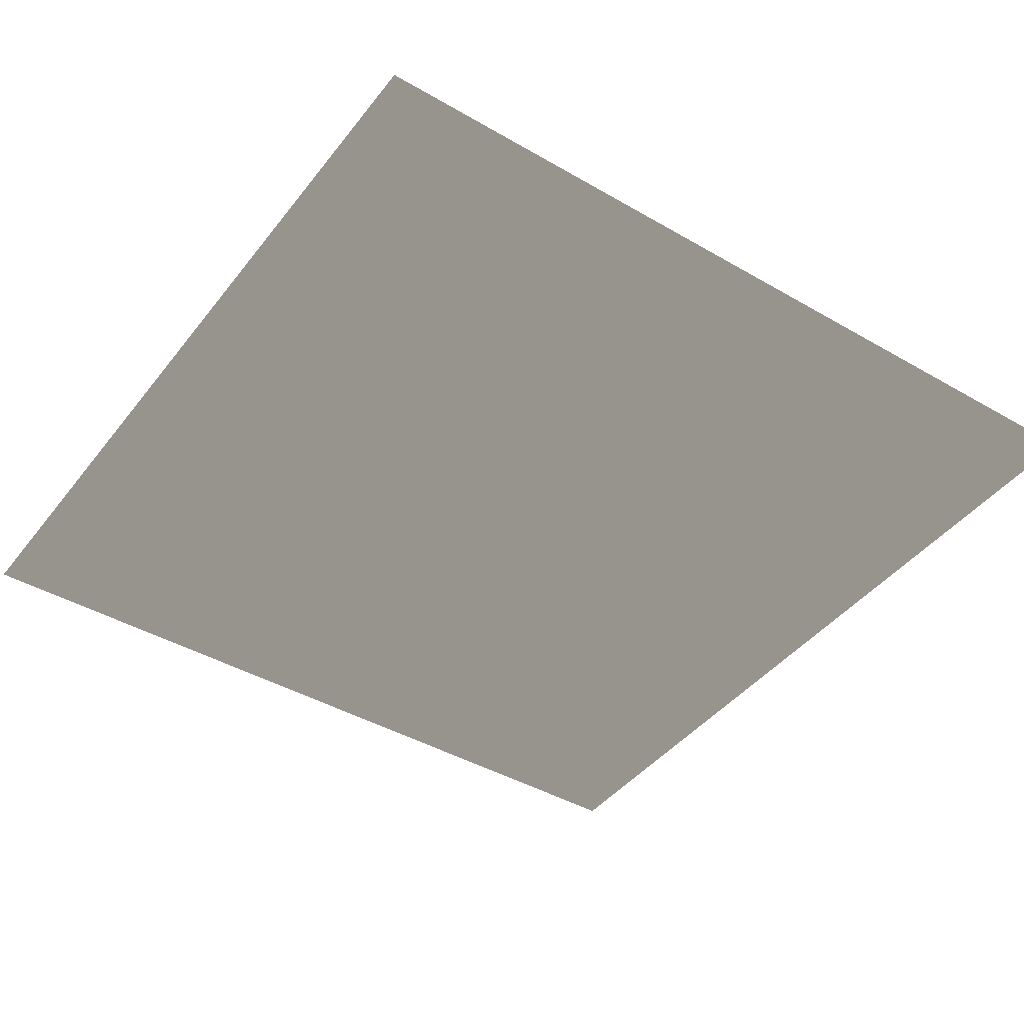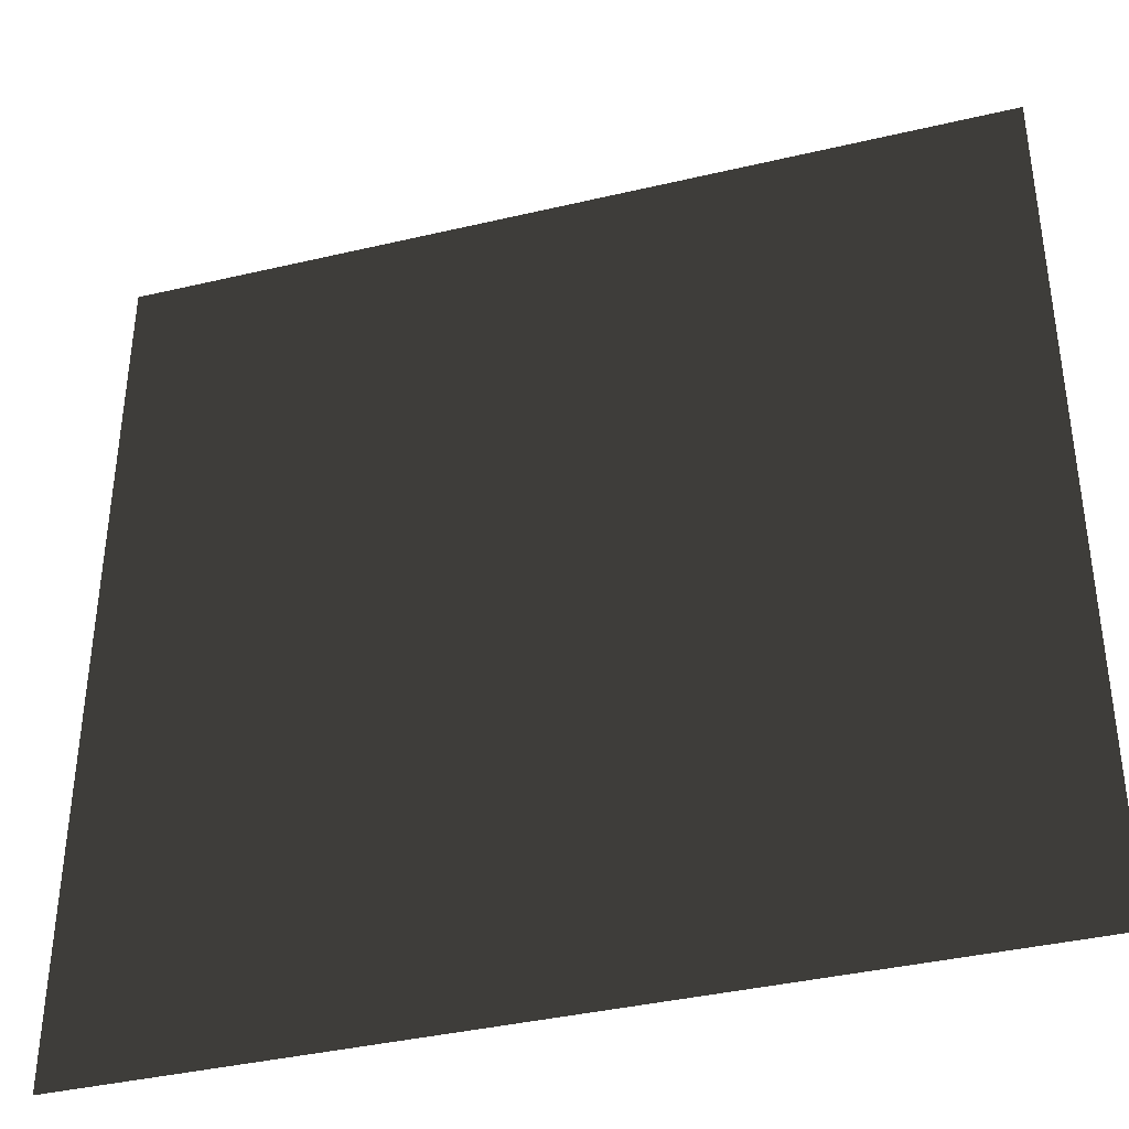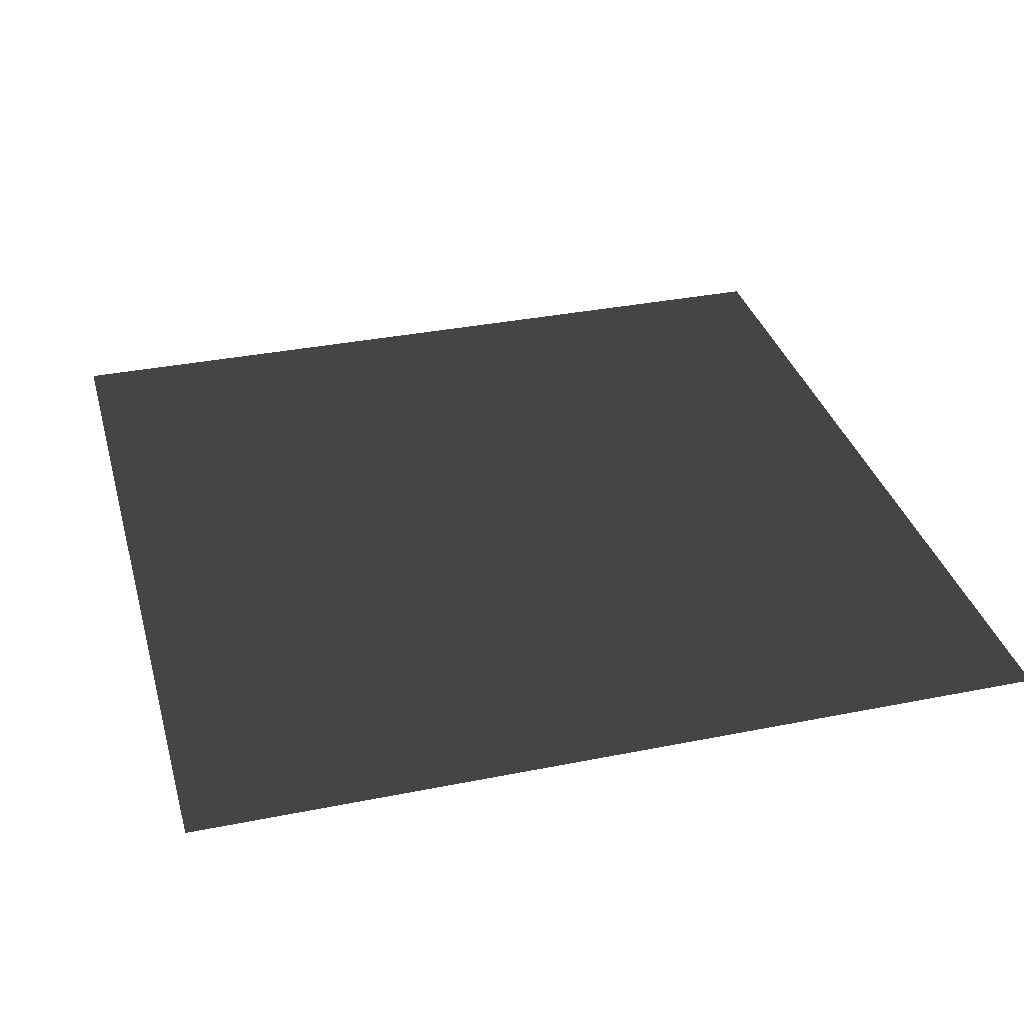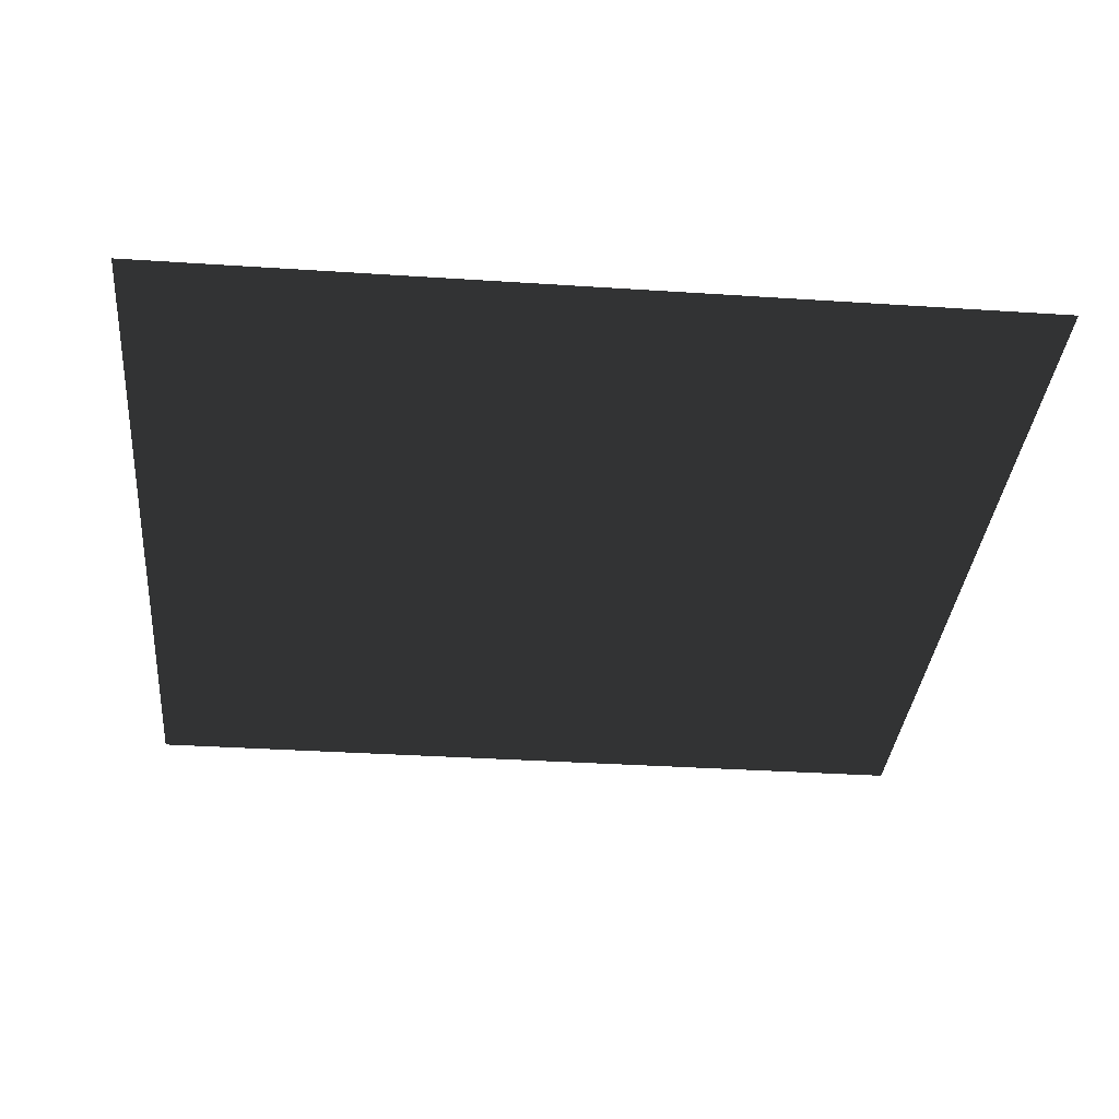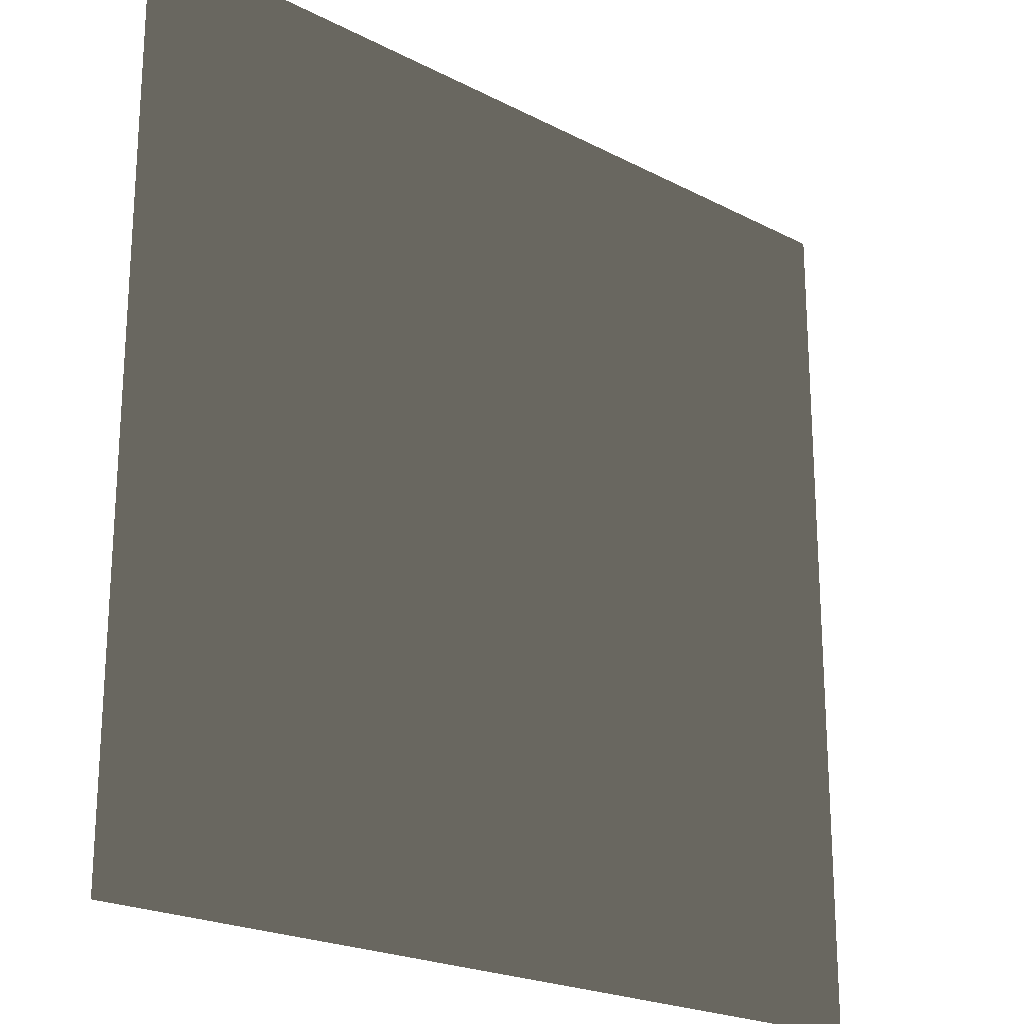
<metadata>
{"format":"obj","ext":"obj","renderer":"f3d","projection":"perspective","resolution":1024,"background":"white","views":[{"elev":-42.5,"azim":-124.7,"up":"+Y"},{"elev":-38.8,"azim":-163.5,"up":"+Z"},{"elev":34.4,"azim":-105.1,"up":"+Y"},{"elev":-34.2,"azim":-5.1,"up":"+Y"},{"elev":-21.7,"azim":137.7,"up":"+Z"}]}
</metadata>
<code>
o Plane
v -0.8329 0 0.8329
v 0.8329 0 0.8329
v -0.8329 0 -0.8329
v 0.8329 0 -0.8329
f 1 2 4 3

</code>
